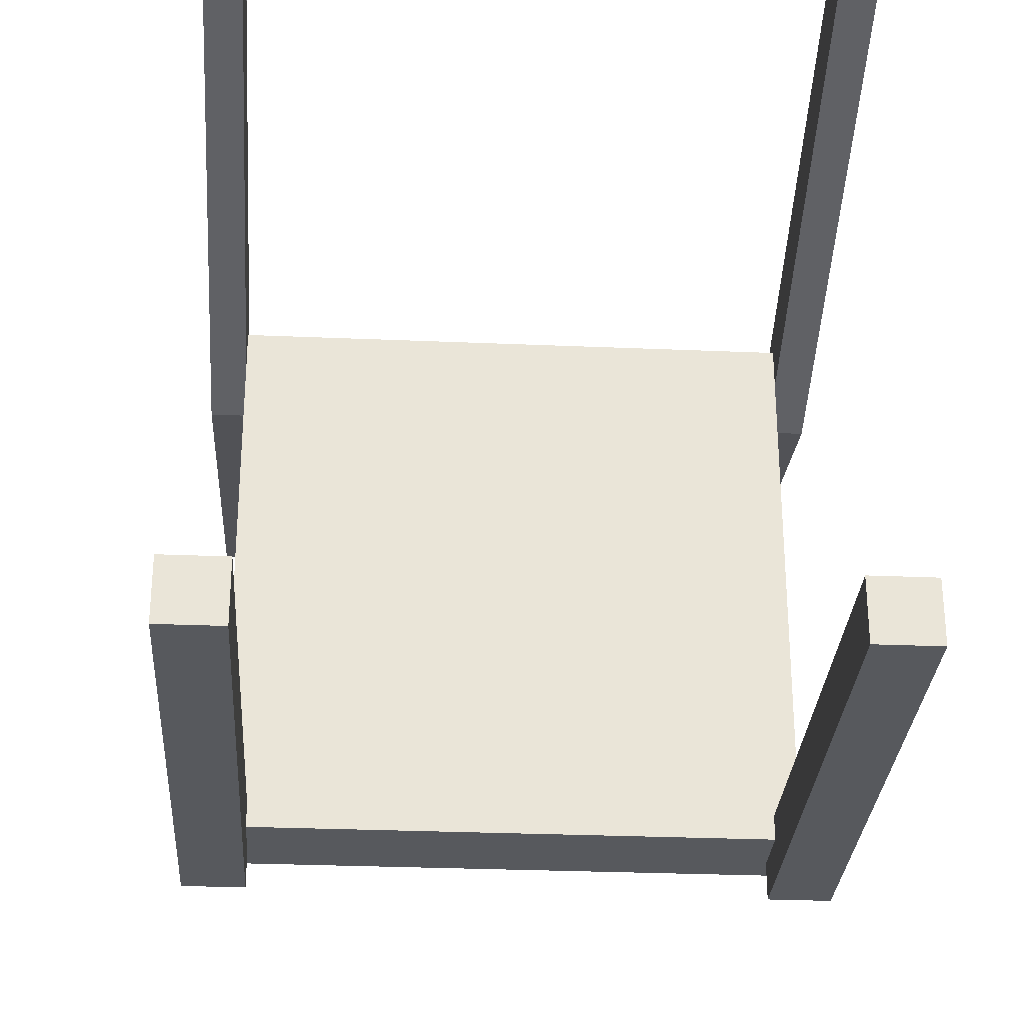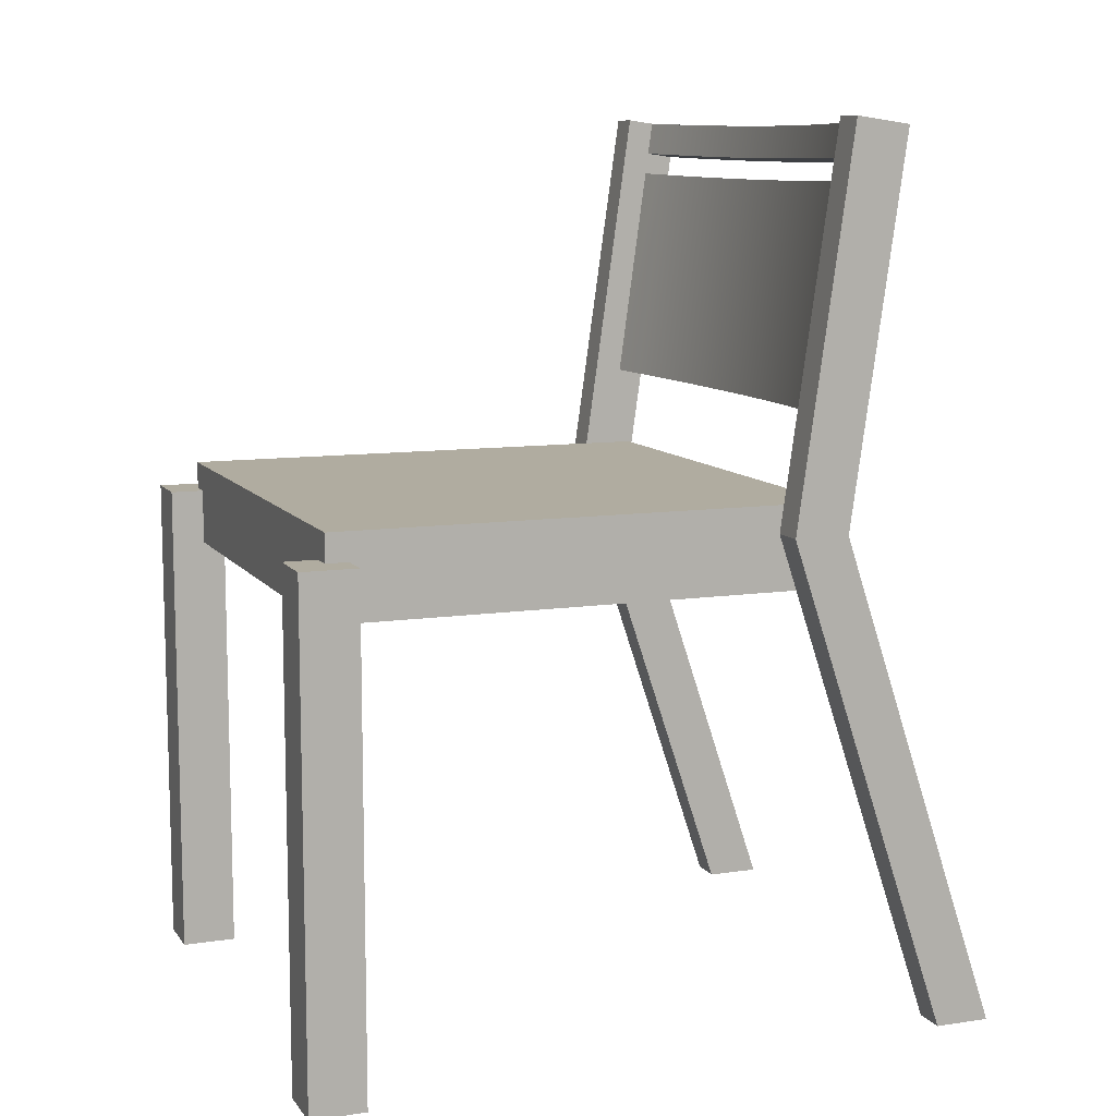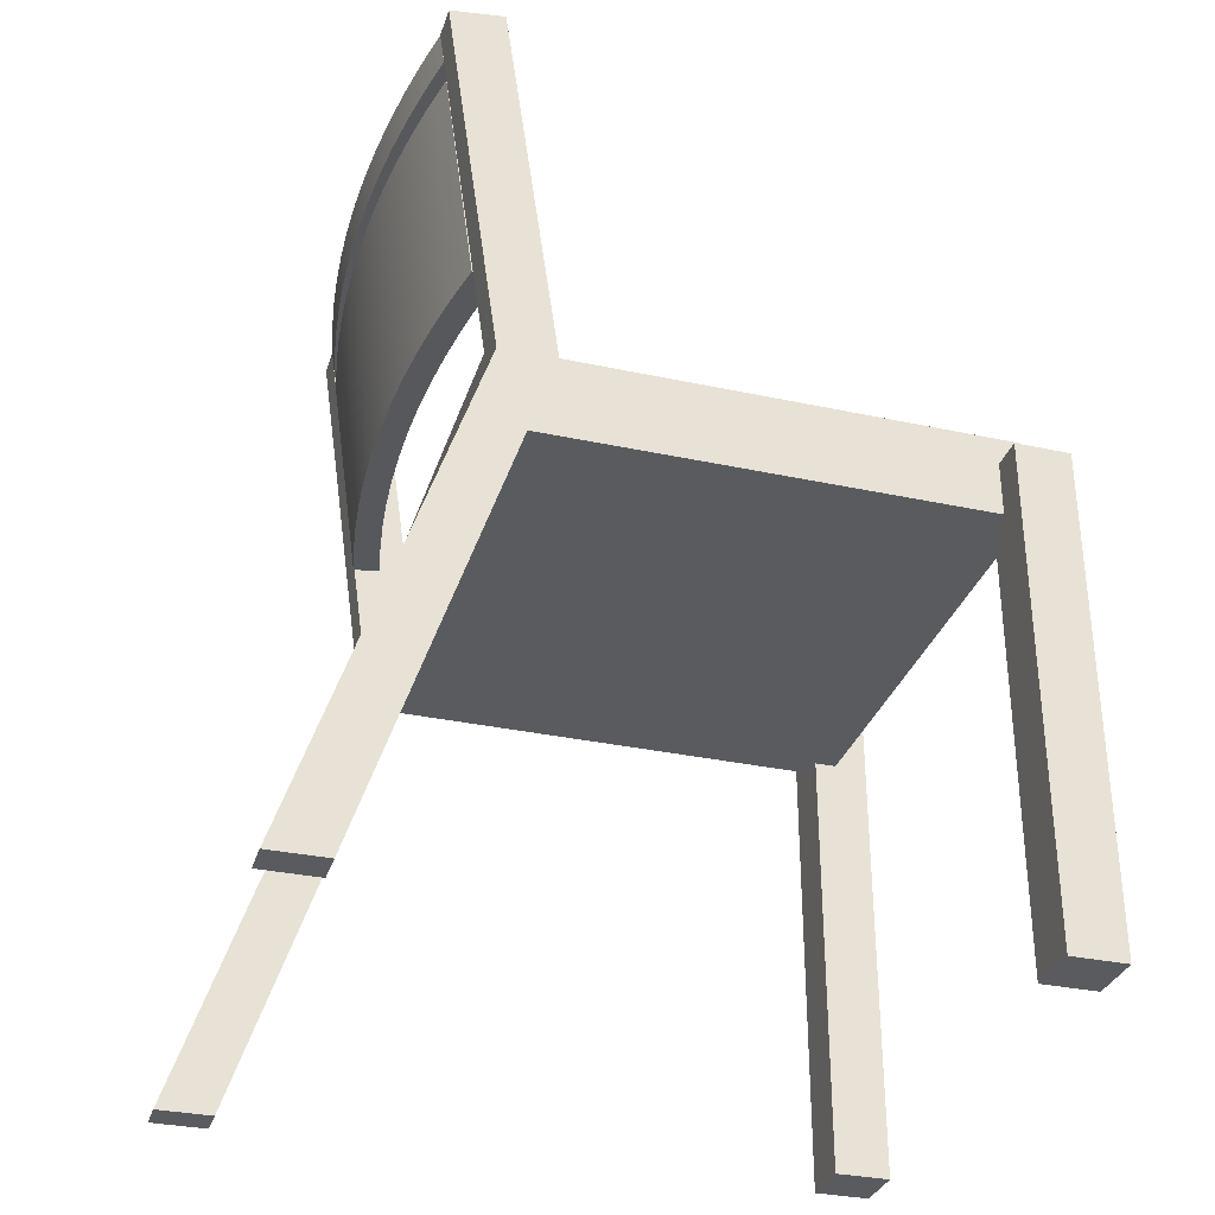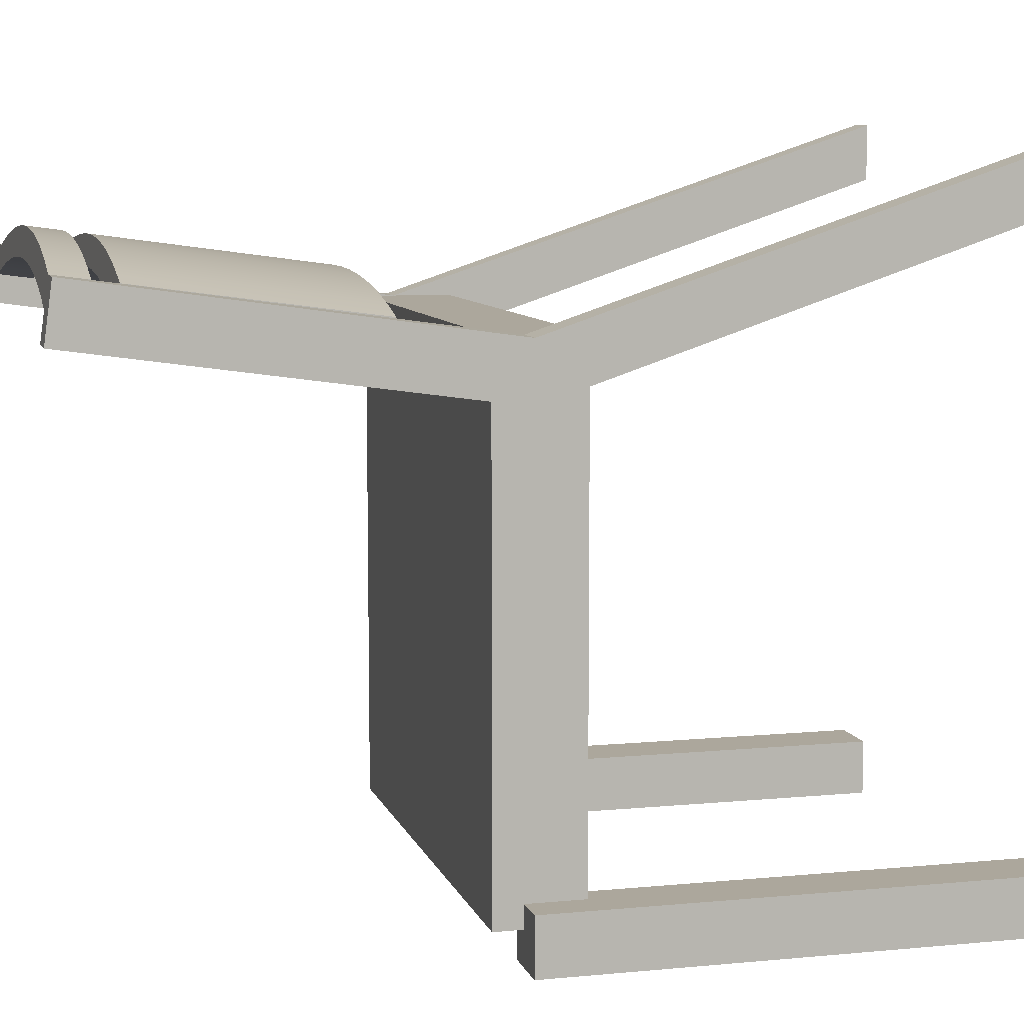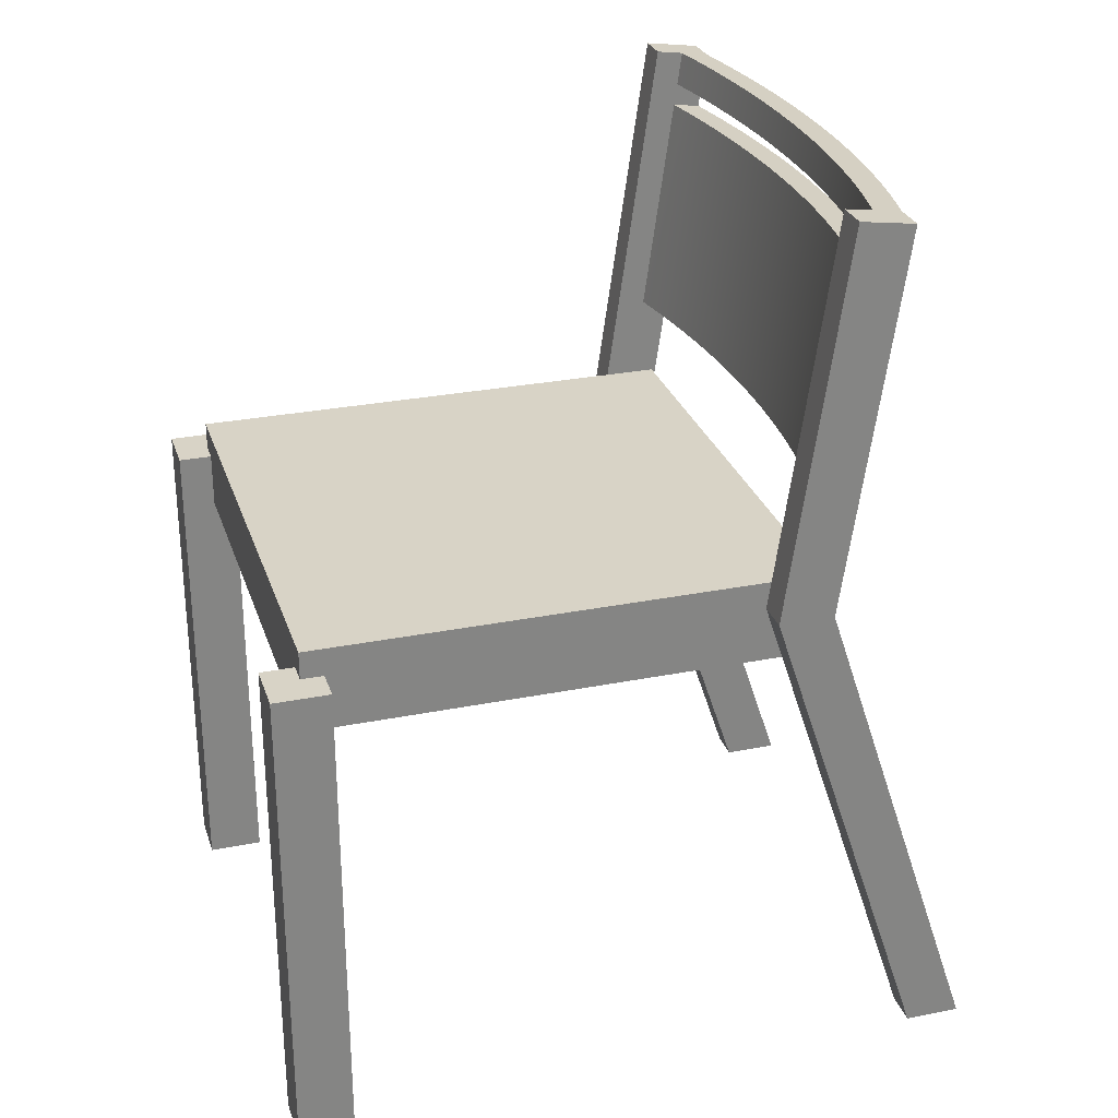
<metadata>
{"format":"obj","ext":"obj","renderer":"f3d","projection":"perspective","resolution":1024,"background":"white","views":[{"elev":-29.4,"azim":-3.6,"up":"+Z"},{"elev":9.9,"azim":-111.2,"up":"+Y"},{"elev":-32.4,"azim":73.3,"up":"+Y"},{"elev":8.4,"azim":-104.8,"up":"+Z"},{"elev":28.2,"azim":-106.8,"up":"+Y"}]}
</metadata>
<code>
v 0.2239 -0.5173 0.132
v 0.1976 -0.5173 0.1759
v 0.1976 -0.5173 0.132
v 0.2239 -0.5173 0.1759
v 0.1976 -0.1222 0.04424
v 0.1976 -0.1222 0.000332
v 0.2239 -0.1222 0.04424
v 0.2239 -0.1222 0.000332
v 0.1976 0.1851 0.04424
v 0.2239 0.1851 0.04424
v 0.2239 0.1792 0.08729
v 0.1976 0.1792 0.08729
v -0.1976 -0.5173 0.132
v -0.2239 -0.5173 0.1759
v -0.2239 -0.5173 0.132
v -0.1976 -0.5173 0.1759
v -0.2239 -0.1222 0.04424
v -0.2239 -0.1222 0.000332
v -0.1976 -0.1222 0.04424
v -0.1976 -0.1222 0.000332
v -0.2239 0.1851 0.04424
v -0.1976 0.1851 0.04424
v -0.1976 0.1792 0.08729
v -0.2239 0.1792 0.08729
v -0.18 -0.5173 -0.3333
v -0.2239 -0.1222 -0.3333
v -0.2239 -0.5173 -0.3333
v -0.1976 -0.1661 -0.3333
v -0.2239 -0.1222 -0.3772
v -0.18 -0.5173 -0.3772
v -0.18 -0.1661 -0.3333
v -0.1976 -0.1222 -0.3333
v -0.2239 -0.5173 -0.3772
v -0.1976 -0.1661 -0.3509
v -0.1976 -0.1222 -0.3509
v -0.18 -0.1661 -0.3509
v -0.18 -0.1222 -0.3772
v -0.18 -0.1222 -0.3509
v 0.1976 -0.1222 -0.3509
v 0.1976 -0.1002 0.04424
v 0.1976 -0.1002 -0.3509
v -0.1976 -0.1002 -0.3509
v -0.1976 -0.1002 0.04424
v -0.1976 -0.1661 0.04424
v 0.1976 -0.1661 -0.3509
v 0.1976 -0.1661 0.04424
v 0.18 -0.5173 -0.3333
v 0.18 -0.1222 -0.3772
v 0.18 -0.5173 -0.3772
v 0.18 -0.1661 -0.3509
v 0.2239 -0.1222 -0.3772
v 0.2239 -0.5173 -0.3333
v 0.18 -0.1661 -0.3333
v 0.18 -0.1222 -0.3509
v 0.2239 -0.5173 -0.3772
v 0.1976 -0.1661 -0.3333
v 0.2239 -0.1222 -0.3333
v 0.1976 -0.1222 -0.3333
v -0.1323 0.134 0.09331
v -0.1651 -0.03918 0.06374
v -0.1323 -0.03994 0.06917
v -0.1651 0.1348 0.08788
v -0.1323 -0.03692 0.04743
v -0.09939 0.1334 0.09754
v -0.1651 0.1378 0.06613
v -0.1976 -0.03826 0.05711
v -0.1651 -0.03617 0.042
v -0.09939 -0.03751 0.05166
v -0.09939 -0.04052 0.0734
v -0.1323 0.137 0.07157
v -0.18 0.1382 0.06309
v -0.18 0.1352 0.08483
v -0.1976 -0.03525 0.03537
v -0.06634 -0.04095 0.07643
v -0.09939 0.1364 0.0758
v -0.1976 0.1357 0.08125
v -0.1976 0.1387 0.05951
v -0.06634 -0.03793 0.05469
v -0.06634 0.133 0.1006
v -0.06634 0.136 0.07883
v -0.03319 0.1328 0.1024
v -0.03319 -0.03818 0.05651
v -0.03319 -0.0412 0.07825
v -0.03319 0.1358 0.08064
v -0 0.1327 0.103
v -0 -0.03826 0.05711
v -0 -0.04128 0.07886
v -0 0.1357 0.08125
v 0.03319 -0.0412 0.07825
v 0.03319 -0.03818 0.05651
v 0.03319 0.1328 0.1024
v 0.03319 0.1358 0.08064
v 0.06634 -0.04095 0.07643
v 0.06634 -0.03793 0.05469
v 0.06634 0.136 0.07883
v 0.06634 0.133 0.1006
v 0.09939 0.1334 0.09754
v 0.09939 -0.03751 0.05166
v 0.09939 -0.04052 0.0734
v 0.09939 0.1364 0.0758
v 0.1323 -0.03994 0.06917
v 0.1323 -0.03692 0.04743
v 0.1323 0.137 0.07157
v 0.1323 0.134 0.09331
v 0.1651 -0.03918 0.06374
v 0.1651 -0.03617 0.042
v 0.1651 0.1348 0.08788
v 0.1651 0.1378 0.06613
v 0.18 0.1352 0.08483
v 0.1976 -0.03525 0.03537
v 0.1976 0.1357 0.08125
v 0.1976 -0.03826 0.05711
v 0.18 0.1382 0.06309
v 0.1976 0.1387 0.05951
v -0.1323 0.1514 0.09572
v -0.1651 0.1783 0.09391
v -0.1651 0.1522 0.09029
v -0.1323 0.1775 0.09934
v -0.1976 0.1531 0.08367
v -0.1323 0.1544 0.07398
v -0.09939 0.1769 0.1036
v -0.1651 0.1813 0.07217
v -0.1651 0.1552 0.06855
v -0.09939 0.1538 0.07821
v -0.09939 0.1508 0.09996
v -0.1323 0.1805 0.0776
v -0.1976 0.1822 0.06554
v -0.1976 0.1561 0.06192
v -0.06634 0.1504 0.103
v -0.09939 0.1799 0.08183
v -0.06634 0.1534 0.08124
v -0.06634 0.1765 0.1066
v -0.06634 0.1795 0.08486
v -0.03319 0.1762 0.1084
v -0.03319 0.1532 0.08306
v -0.03319 0.1793 0.08668
v -0.03319 0.1501 0.1048
v -0 0.1762 0.109
v -0 0.1531 0.08367
v -0 0.1501 0.1054
v -0 0.1792 0.08729
v 0.03319 0.1501 0.1048
v 0.03319 0.1532 0.08306
v 0.03319 0.1762 0.1084
v 0.03319 0.1793 0.08668
v 0.06634 0.1504 0.103
v 0.06634 0.1534 0.08124
v 0.06634 0.1795 0.08486
v 0.06634 0.1765 0.1066
v 0.09939 0.1769 0.1036
v 0.09939 0.1538 0.07821
v 0.09939 0.1508 0.09996
v 0.09939 0.1799 0.08183
v 0.1323 0.1514 0.09572
v 0.1323 0.1544 0.07398
v 0.1323 0.1805 0.0776
v 0.1323 0.1775 0.09934
v 0.1651 0.1783 0.09391
v 0.1651 0.1552 0.06855
v 0.1651 0.1522 0.09029
v 0.1651 0.1813 0.07217
v 0.1976 0.1531 0.08367
v 0.1976 0.1561 0.06192
v 0.1976 0.1822 0.06554
g mesh1_mesh1-geometry
f 1 2 3
f 2 1 4
f 3 2 1
f 4 1 2
f 5 3 2
f 2 3 5
f 6 1 3
f 3 1 6
f 1 7 4
f 4 7 1
f 4 5 2
f 2 5 4
f 3 5 6
f 6 5 3
f 1 6 8
f 8 6 1
f 7 1 8
f 8 1 7
f 5 4 7
f 7 4 5
f 5 9 6
f 6 9 5
f 9 8 6
f 6 8 9
f 7 8 10
f 10 8 7
f 11 5 7
f 7 5 11
f 9 5 12
f 12 5 9
f 8 9 10
f 10 9 8
f 10 11 7
f 7 11 10
f 5 11 12
f 12 11 5
f 11 9 12
f 12 9 11
f 9 11 10
f 10 11 9
g mesh2_mesh2-geometry
f 13 14 15
f 14 13 16
f 15 14 13
f 16 13 14
f 17 15 14
f 14 15 17
f 18 13 15
f 15 13 18
f 13 19 16
f 16 19 13
f 16 17 14
f 14 17 16
f 15 17 18
f 18 17 15
f 13 18 20
f 20 18 13
f 19 13 20
f 20 13 19
f 17 16 19
f 19 16 17
f 17 21 18
f 18 21 17
f 21 20 18
f 18 20 21
f 19 20 22
f 22 20 19
f 23 17 19
f 19 17 23
f 21 17 24
f 24 17 21
f 20 21 22
f 22 21 20
f 22 23 19
f 19 23 22
f 17 23 24
f 24 23 17
f 23 21 24
f 24 21 23
f 21 23 22
f 22 23 21
g mesh3_mesh3-geometry
f 25 26 27
f 26 25 28
f 27 26 25
f 28 25 26
f 29 27 26
f 26 27 29
f 27 30 25
f 25 30 27
f 28 25 31
f 31 25 28
f 26 28 32
f 32 28 26
f 27 29 33
f 33 29 27
f 32 29 26
f 26 29 32
f 30 27 33
f 33 27 30
f 30 31 25
f 25 31 30
f 31 34 28
f 28 34 31
f 34 32 28
f 28 32 34
f 29 30 33
f 33 30 29
f 29 32 35
f 35 32 29
f 31 30 36
f 36 30 31
f 34 31 36
f 36 31 34
f 32 34 35
f 35 34 32
f 30 29 37
f 37 29 30
f 29 35 37
f 37 35 29
f 36 30 38
f 38 30 36
f 38 34 36
f 36 34 38
f 34 38 35
f 35 38 34
f 38 30 37
f 37 30 38
f 37 35 38
f 38 35 37
g mesh4_mesh4-geometry
f 39 40 5
f 40 39 41
f 5 40 39
f 41 39 40
f 40 19 5
f 5 19 40
f 19 39 5
f 5 39 19
f 39 42 41
f 41 42 39
f 41 43 40
f 40 43 41
f 19 40 43
f 43 40 19
f 39 19 35
f 35 19 39
f 42 39 35
f 35 39 42
f 43 41 42
f 42 41 43
f 42 19 43
f 43 19 42
f 19 42 35
f 35 42 19
g mesh5_mesh5-geometry
f 35 44 19
f 44 35 34
f 19 44 35
f 34 35 44
f 44 5 19
f 19 5 44
f 5 35 19
f 19 35 5
f 35 45 34
f 34 45 35
f 45 44 34
f 34 44 45
f 5 44 46
f 46 44 5
f 35 5 39
f 39 5 35
f 45 35 39
f 39 35 45
f 44 45 46
f 46 45 44
f 45 5 46
f 46 5 45
f 5 45 39
f 39 45 5
g mesh6_mesh6-geometry
f 47 48 49
f 48 47 50
f 49 48 47
f 50 47 48
f 51 49 48
f 48 49 51
f 49 52 47
f 47 52 49
f 50 47 53
f 53 47 50
f 48 50 54
f 54 50 48
f 49 51 55
f 55 51 49
f 54 51 48
f 48 51 54
f 52 49 55
f 55 49 52
f 52 53 47
f 47 53 52
f 53 45 50
f 50 45 53
f 45 54 50
f 50 54 45
f 51 52 55
f 55 52 51
f 51 54 39
f 39 54 51
f 53 52 56
f 56 52 53
f 45 53 56
f 56 53 45
f 54 45 39
f 39 45 54
f 52 51 57
f 57 51 52
f 51 39 57
f 57 39 51
f 56 52 58
f 58 52 56
f 58 45 56
f 56 45 58
f 45 58 39
f 39 58 45
f 58 52 57
f 57 52 58
f 57 39 58
f 58 39 57
g mesh7_mesh7-geometry
f 59 60 61
f 60 59 62
f 61 60 59
f 62 59 60
f 60 63 61
f 61 63 60
f 61 64 59
f 59 64 61
f 65 62 59
f 59 62 65
f 62 66 60
f 60 66 62
f 60 67 63
f 63 67 60
f 61 63 68
f 68 63 61
f 64 61 69
f 69 61 64
f 70 59 64
f 64 59 70
f 71 62 65
f 65 62 71
f 65 59 70
f 70 59 65
f 66 62 72
f 72 62 66
f 73 60 66
f 66 60 73
f 60 73 67
f 67 73 60
f 67 70 63
f 63 70 67
f 70 68 63
f 63 68 70
f 61 68 69
f 69 68 61
f 74 64 69
f 69 64 74
f 70 64 75
f 75 64 70
f 71 72 62
f 62 72 71
f 65 67 71
f 71 67 65
f 70 67 65
f 65 67 70
f 76 66 72
f 72 66 76
f 76 73 66
f 66 73 76
f 77 67 73
f 73 67 77
f 68 70 75
f 75 70 68
f 69 68 78
f 78 68 69
f 64 74 79
f 79 74 64
f 69 78 74
f 74 78 69
f 75 64 79
f 79 64 75
f 77 72 71
f 71 72 77
f 67 77 71
f 71 77 67
f 72 77 76
f 76 77 72
f 73 76 77
f 77 76 73
f 80 68 75
f 75 68 80
f 68 80 78
f 78 80 68
f 74 81 79
f 79 81 74
f 74 78 82
f 82 78 74
f 75 79 80
f 80 79 75
f 80 82 78
f 78 82 80
f 81 74 83
f 83 74 81
f 80 79 81
f 81 79 80
f 74 82 83
f 83 82 74
f 82 80 84
f 84 80 82
f 83 85 81
f 81 85 83
f 80 81 84
f 84 81 80
f 83 82 86
f 86 82 83
f 84 86 82
f 82 86 84
f 85 83 87
f 87 83 85
f 84 81 85
f 85 81 84
f 83 86 87
f 87 86 83
f 86 84 88
f 88 84 86
f 89 85 87
f 87 85 89
f 84 85 88
f 88 85 84
f 87 86 90
f 90 86 87
f 88 90 86
f 86 90 88
f 85 89 91
f 91 89 85
f 87 90 89
f 89 90 87
f 88 85 91
f 91 85 88
f 90 88 92
f 92 88 90
f 93 91 89
f 89 91 93
f 89 90 94
f 94 90 89
f 88 91 92
f 92 91 88
f 95 90 92
f 92 90 95
f 91 93 96
f 96 93 91
f 89 94 93
f 93 94 89
f 90 95 94
f 94 95 90
f 92 91 96
f 96 91 92
f 92 96 95
f 95 96 92
f 93 97 96
f 96 97 93
f 93 94 98
f 98 94 93
f 95 98 94
f 94 98 95
f 95 96 97
f 97 96 95
f 97 93 99
f 99 93 97
f 93 98 99
f 99 98 93
f 98 95 100
f 100 95 98
f 95 97 100
f 100 97 95
f 101 97 99
f 99 97 101
f 99 98 102
f 102 98 99
f 103 98 100
f 100 98 103
f 100 97 104
f 104 97 100
f 97 101 104
f 104 101 97
f 99 102 101
f 101 102 99
f 98 103 102
f 102 103 98
f 100 104 103
f 103 104 100
f 105 104 101
f 101 104 105
f 101 102 106
f 106 102 101
f 103 106 102
f 102 106 103
f 103 104 107
f 107 104 103
f 104 105 107
f 107 105 104
f 101 106 105
f 105 106 101
f 106 103 108
f 108 103 106
f 103 107 108
f 108 107 103
f 107 105 109
f 109 105 107
f 105 106 110
f 110 106 105
f 108 110 106
f 106 110 108
f 108 107 109
f 109 107 108
f 105 111 109
f 109 111 105
f 105 110 112
f 112 110 105
f 110 108 113
f 113 108 110
f 108 109 113
f 113 109 108
f 111 105 112
f 112 105 111
f 113 109 111
f 111 109 113
f 110 111 112
f 112 111 110
f 114 110 113
f 113 110 114
f 113 111 114
f 114 111 113
f 111 110 114
f 114 110 111
g mesh8_mesh8-geometry
f 115 116 117
f 116 115 118
f 117 116 115
f 118 115 116
f 116 119 117
f 117 119 116
f 117 120 115
f 115 120 117
f 115 121 118
f 118 121 115
f 122 116 118
f 118 116 122
f 119 116 23
f 23 116 119
f 119 123 117
f 117 123 119
f 117 123 120
f 120 123 117
f 115 120 124
f 124 120 115
f 121 115 125
f 125 115 121
f 126 118 121
f 121 118 126
f 127 116 122
f 122 116 127
f 122 118 126
f 126 118 122
f 116 127 23
f 23 127 116
f 23 128 119
f 119 128 23
f 123 119 128
f 128 119 123
f 123 126 120
f 120 126 123
f 126 124 120
f 120 124 126
f 115 124 125
f 125 124 115
f 129 121 125
f 125 121 129
f 126 121 130
f 130 121 126
f 123 127 122
f 122 127 123
f 126 123 122
f 122 123 126
f 128 23 127
f 127 23 128
f 127 123 128
f 128 123 127
f 124 126 130
f 130 126 124
f 125 124 131
f 131 124 125
f 121 129 132
f 132 129 121
f 125 131 129
f 129 131 125
f 130 121 132
f 132 121 130
f 133 124 130
f 130 124 133
f 124 133 131
f 131 133 124
f 129 134 132
f 132 134 129
f 129 131 135
f 135 131 129
f 130 132 133
f 133 132 130
f 136 131 133
f 133 131 136
f 134 129 137
f 137 129 134
f 133 132 134
f 134 132 133
f 131 136 135
f 135 136 131
f 129 135 137
f 137 135 129
f 133 134 136
f 136 134 133
f 137 138 134
f 134 138 137
f 136 139 135
f 135 139 136
f 137 135 139
f 139 135 137
f 136 134 138
f 138 134 136
f 138 137 140
f 140 137 138
f 139 136 141
f 141 136 139
f 137 139 140
f 140 139 137
f 136 138 141
f 141 138 136
f 142 138 140
f 140 138 142
f 141 143 139
f 139 143 141
f 140 139 143
f 143 139 140
f 141 138 144
f 144 138 141
f 138 142 144
f 144 142 138
f 140 143 142
f 142 143 140
f 143 141 145
f 145 141 143
f 141 144 145
f 145 144 141
f 146 144 142
f 142 144 146
f 142 143 147
f 147 143 142
f 148 143 145
f 145 143 148
f 145 144 149
f 149 144 145
f 144 146 149
f 149 146 144
f 142 147 146
f 146 147 142
f 143 148 147
f 147 148 143
f 145 149 148
f 148 149 145
f 146 150 149
f 149 150 146
f 146 147 151
f 151 147 146
f 148 151 147
f 147 151 148
f 148 149 150
f 150 149 148
f 150 146 152
f 152 146 150
f 146 151 152
f 152 151 146
f 151 148 153
f 153 148 151
f 148 150 153
f 153 150 148
f 154 150 152
f 152 150 154
f 152 151 155
f 155 151 152
f 156 151 153
f 153 151 156
f 153 150 157
f 157 150 153
f 150 154 157
f 157 154 150
f 152 155 154
f 154 155 152
f 151 156 155
f 155 156 151
f 153 157 156
f 156 157 153
f 154 158 157
f 157 158 154
f 154 155 159
f 159 155 154
f 156 159 155
f 155 159 156
f 156 157 158
f 158 157 156
f 158 154 160
f 160 154 158
f 154 159 160
f 160 159 154
f 159 156 161
f 161 156 159
f 156 158 161
f 161 158 156
f 162 158 160
f 160 158 162
f 160 159 163
f 163 159 160
f 164 159 161
f 161 159 164
f 161 158 12
f 12 158 161
f 158 162 12
f 12 162 158
f 160 163 162
f 162 163 160
f 159 164 163
f 163 164 159
f 161 12 164
f 164 12 161
f 163 12 162
f 162 12 163
f 12 163 164
f 164 163 12

</code>
